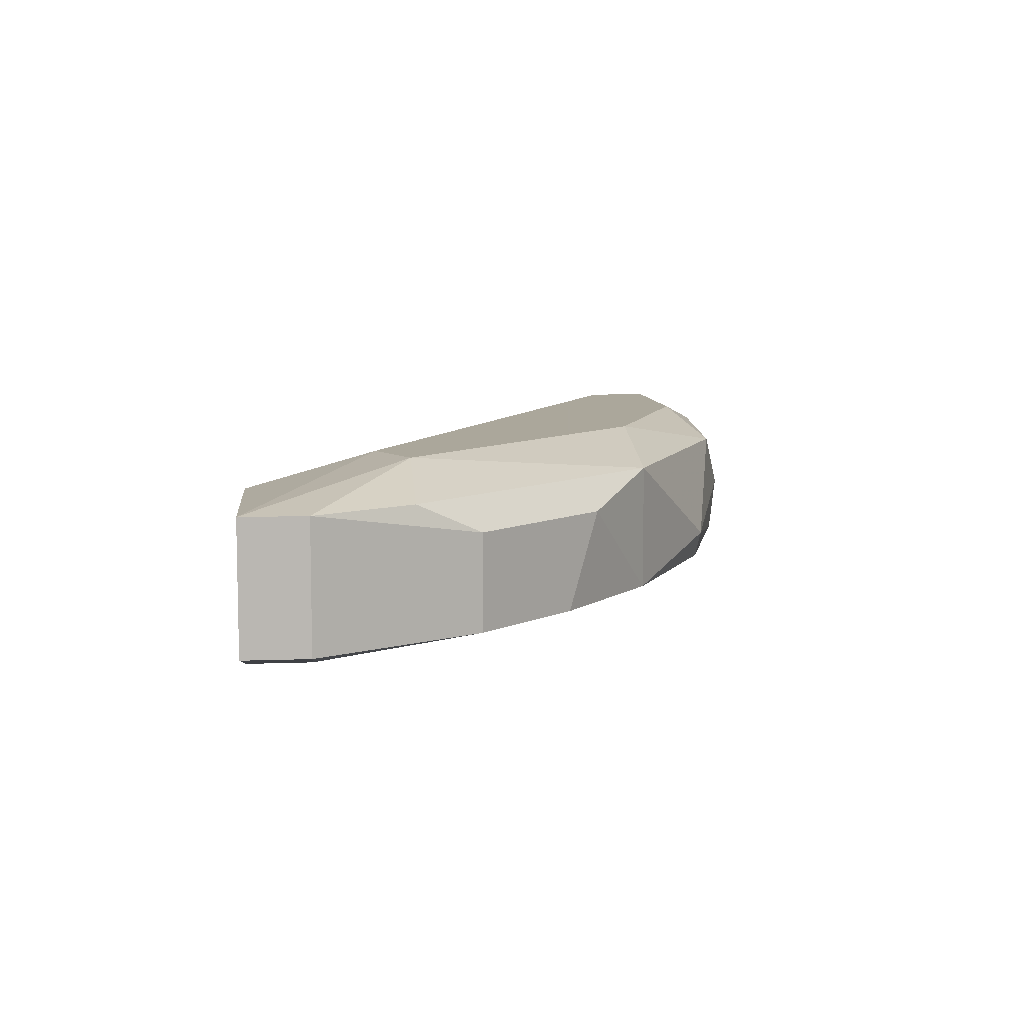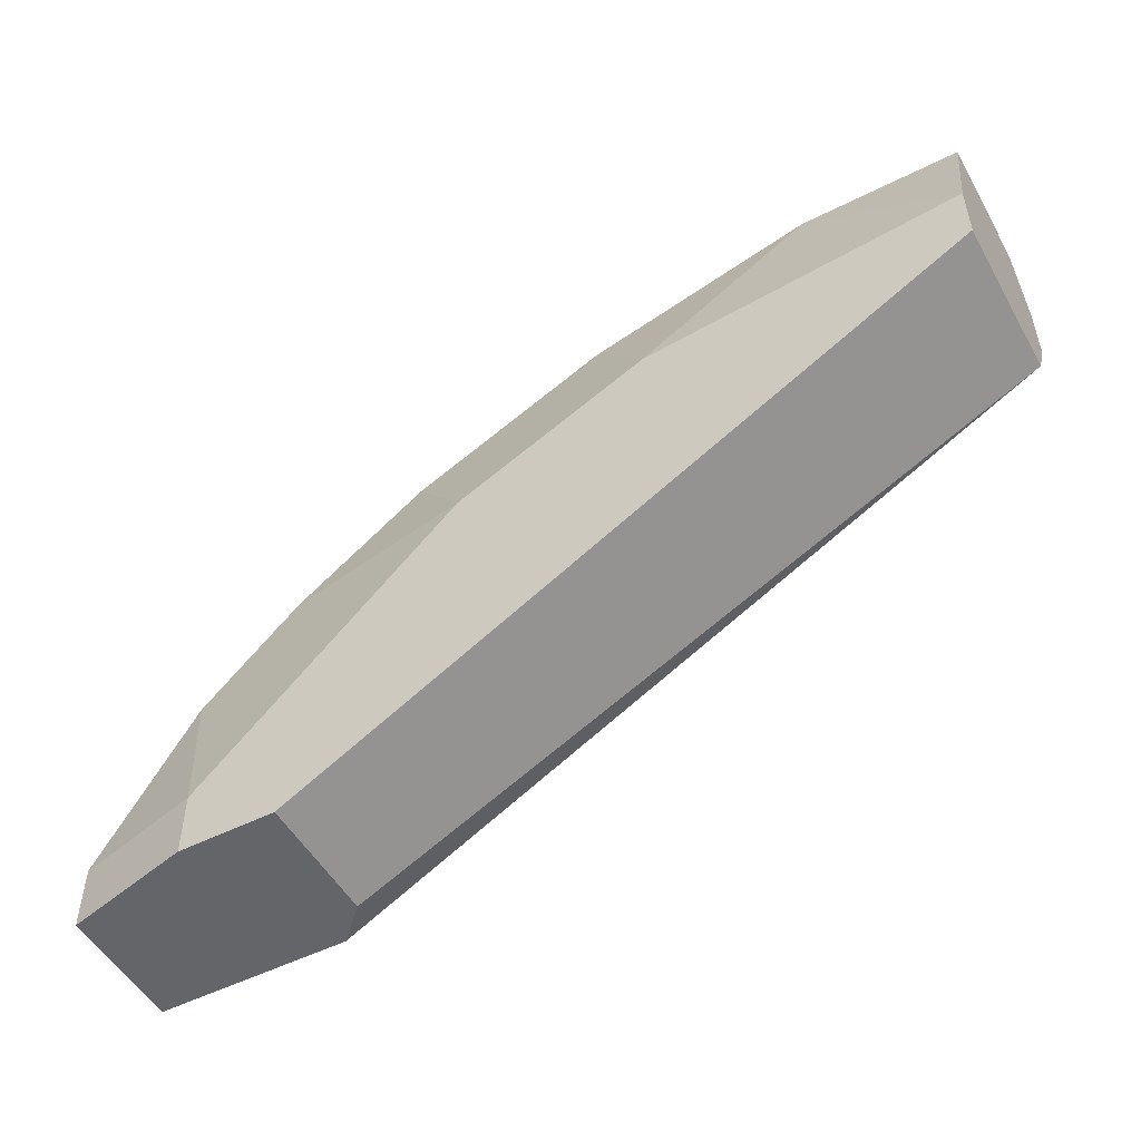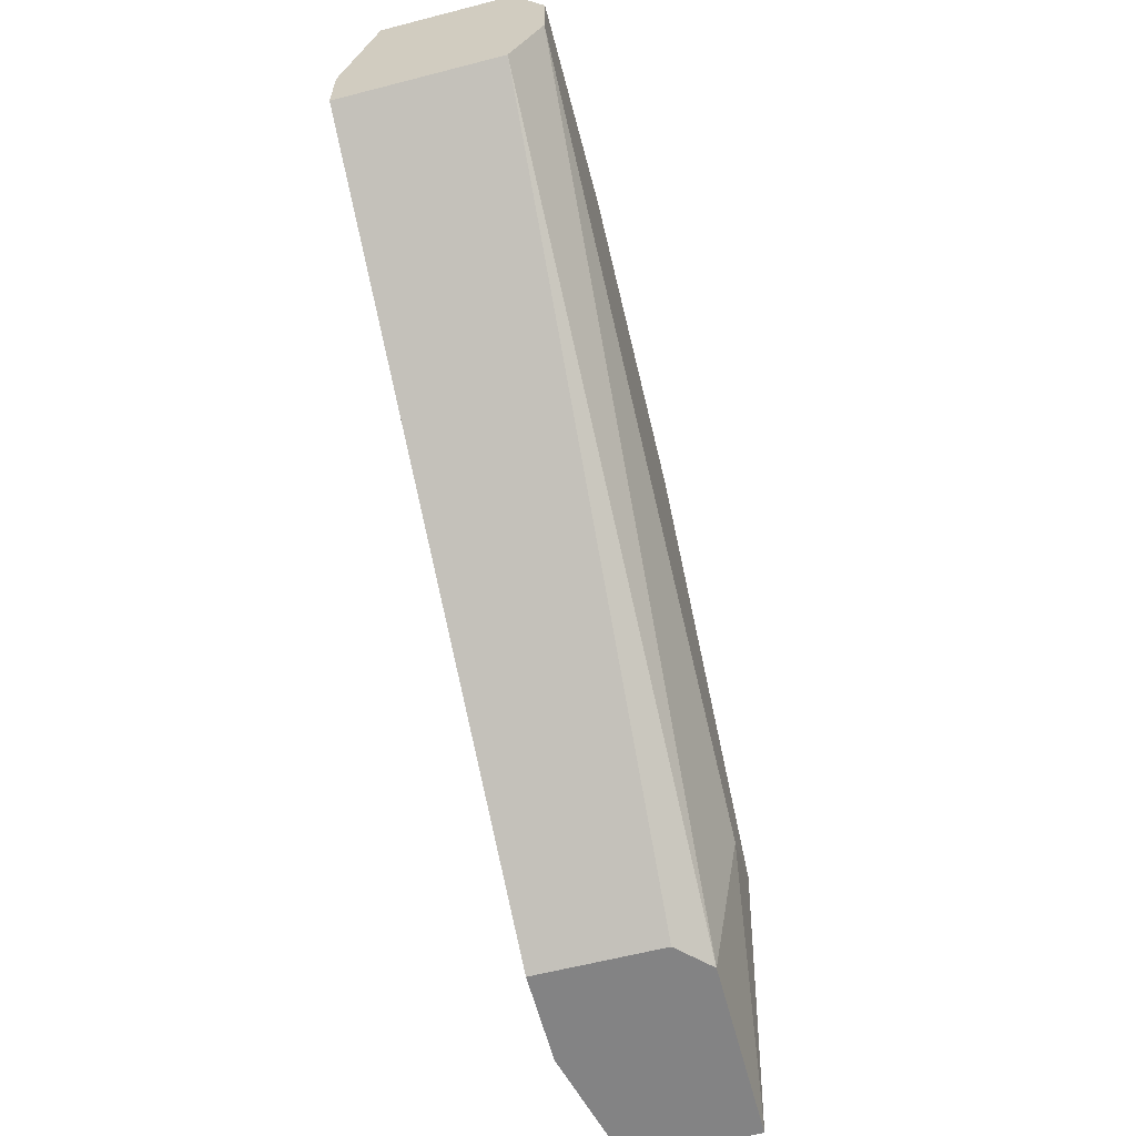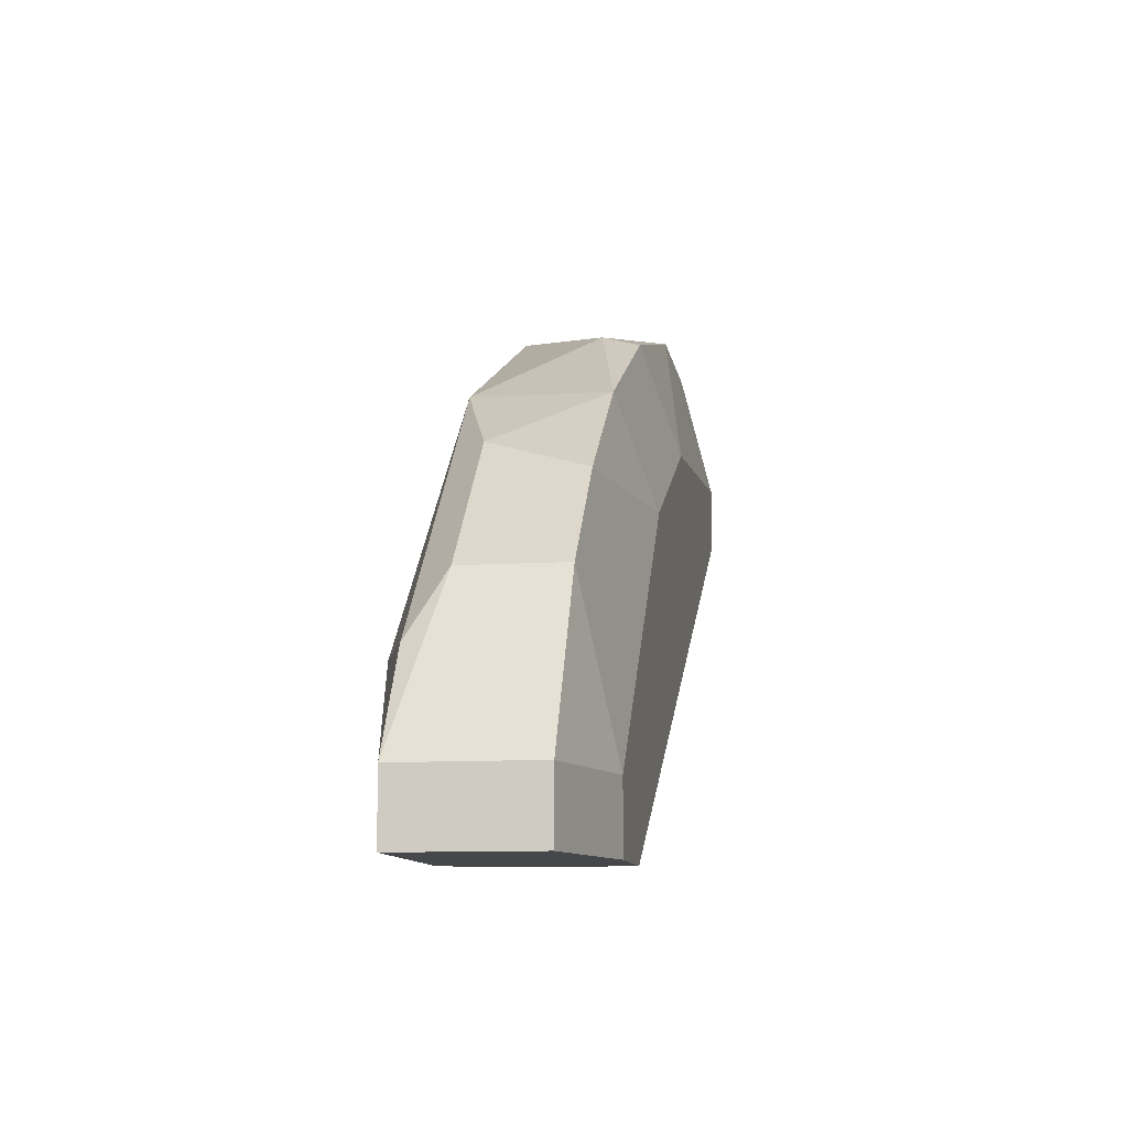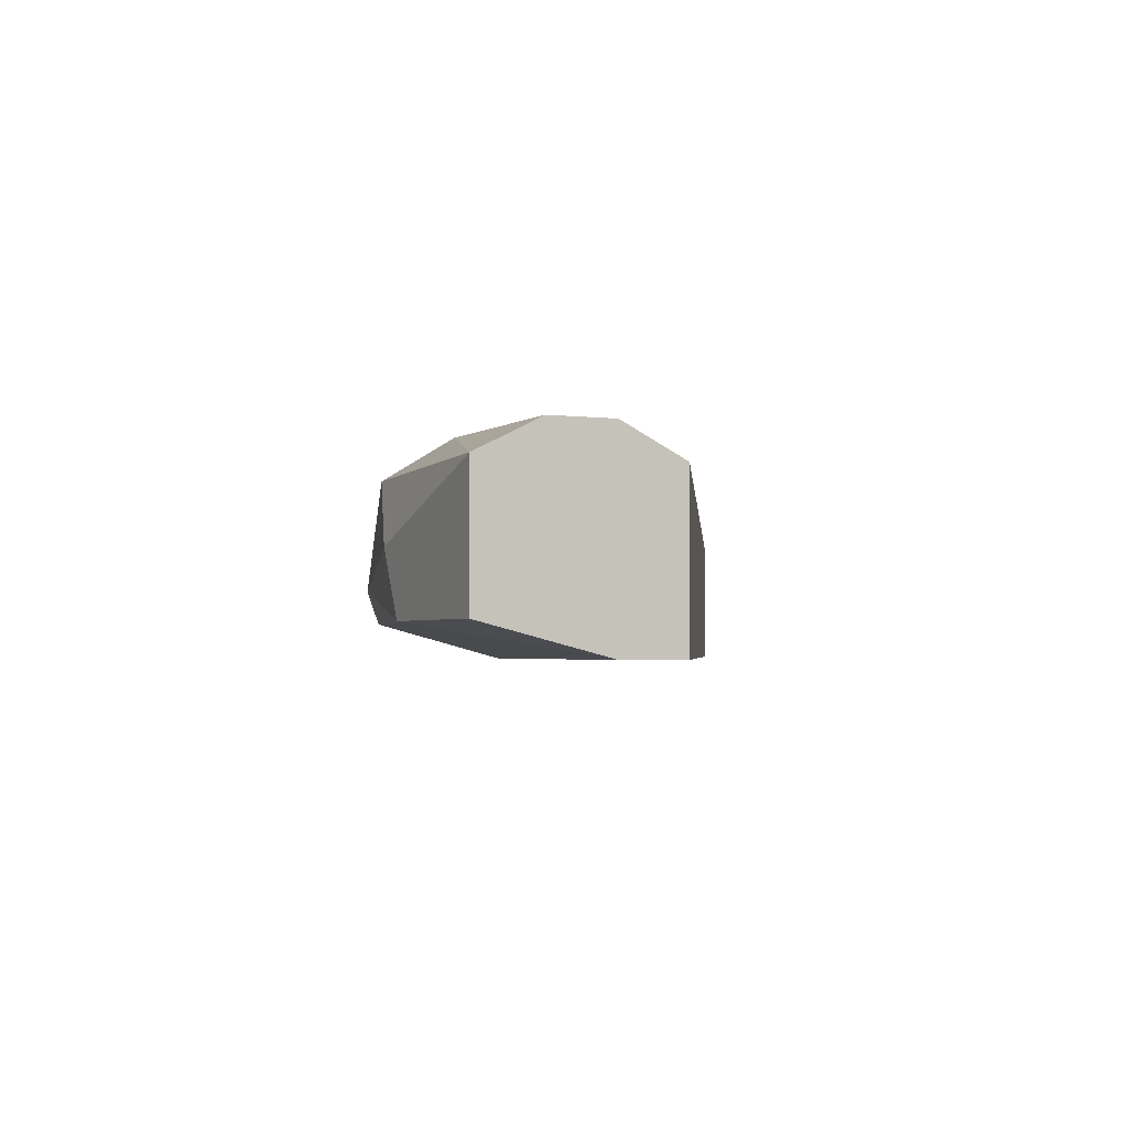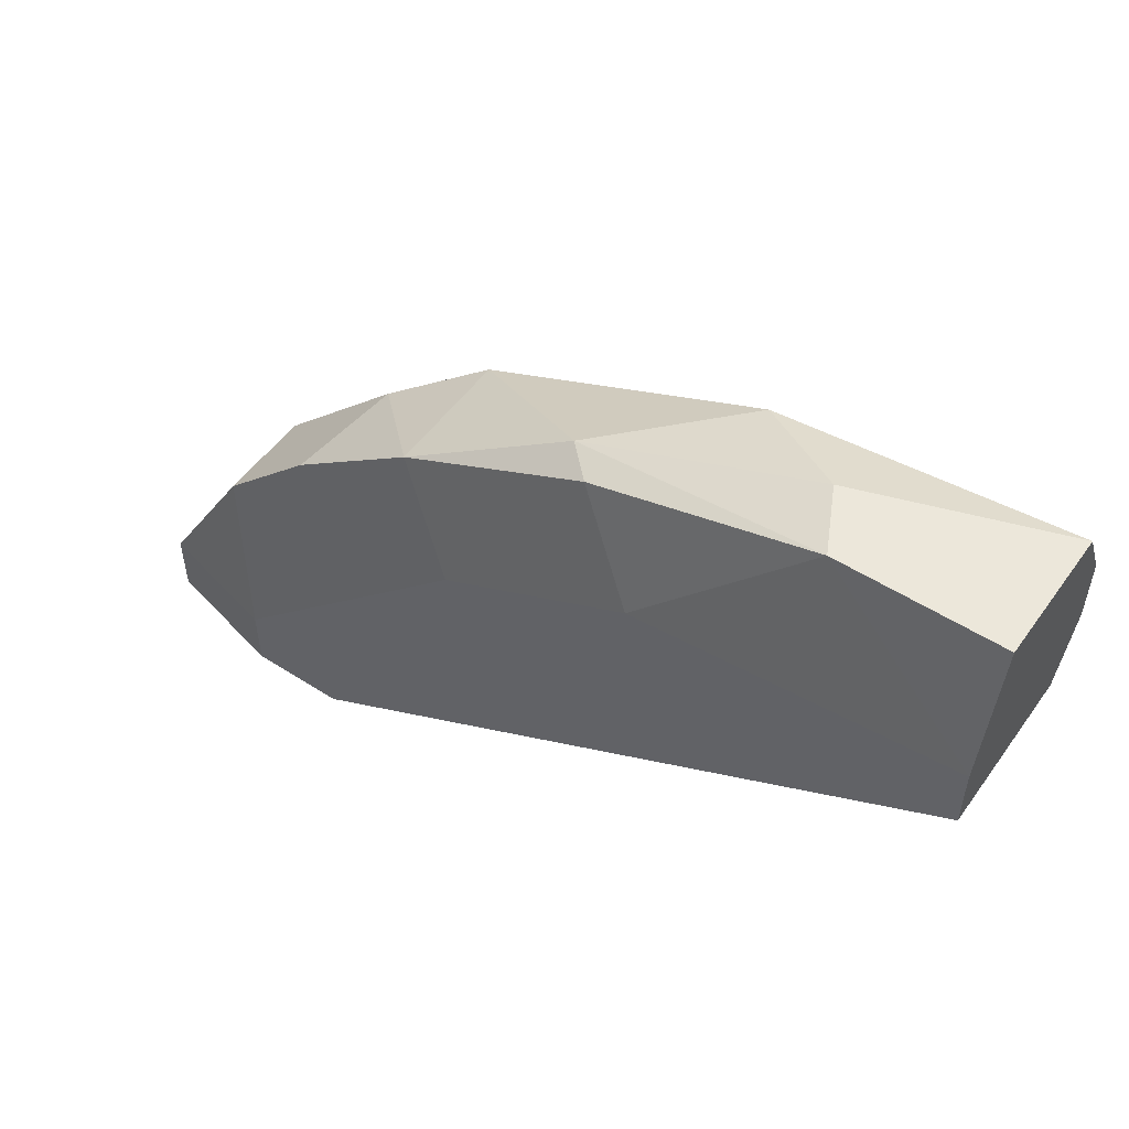
<metadata>
{"format":"obj","ext":"obj","renderer":"f3d","projection":"perspective","resolution":1024,"background":"white","views":[{"elev":8.2,"azim":84.1,"up":"+Z"},{"elev":-51.4,"azim":-151.3,"up":"+Y"},{"elev":-61.2,"azim":-75.3,"up":"+Y"},{"elev":-10.4,"azim":99.0,"up":"+Y"},{"elev":-2.4,"azim":-114.9,"up":"+Z"},{"elev":52.0,"azim":-145.3,"up":"+Y"}]}
</metadata>
<code>
v 0.03837 0.03454 0.06701
v 0.0122 0.06071 0.07137
v 0.01656 0.05926 0.07428
v 0.003476 0.05198 0.07428
v 0.04419 0.03454 0.07428
v 0.003476 0.05198 0.06701
v 0.03546 0.04908 0.06846
v 0.03401 0.03454 0.07283
v 0.003476 0.0578 0.07573
v 0.003476 0.06071 0.06846
v 0.02965 0.05344 0.07428
v 0.03401 0.04035 0.07573
v 0.02093 0.0578 0.06846
v 0.01802 0.05344 0.06701
v 0.04419 0.03745 0.06846
v 0.04128 0.04181 0.07428
v 0.02383 0.05344 0.07573
v 0.03401 0.03454 0.06701
v 0.03546 0.03454 0.07428
v 0.003476 0.06071 0.07428
v 0.003476 0.05489 0.07573
v 0.03691 0.04181 0.07573
v 0.02238 0.0578 0.06992
v 0.03982 0.04472 0.07283
v 0.02674 0.04908 0.06701
v 0.04419 0.03454 0.06846
v 0.01075 0.06071 0.06846
v 0.03982 0.04472 0.06846
v 0.003476 0.05489 0.06701
v 0.0122 0.0578 0.07573
v 0.04419 0.03745 0.07428
v 0.02965 0.05344 0.06846
v 0.03837 0.03745 0.06701
v 0.03401 0.05053 0.07283
f 32 11 34
f 1 5 8
f 4 6 8
f 6 4 9
f 6 9 10
f 1 6 14
f 11 3 17
f 9 12 17
f 6 1 18
f 1 8 18
f 8 6 18
f 8 5 19
f 4 8 19
f 5 12 19
f 3 2 20
f 10 9 20
f 2 10 20
f 9 4 21
f 12 9 21
f 4 19 21
f 19 12 21
f 12 5 22
f 16 11 22
f 11 17 22
f 17 12 22
f 2 3 23
f 3 11 23
f 11 16 24
f 1 14 25
f 14 13 25
f 5 1 26
f 1 15 26
f 15 5 26
f 10 2 27
f 13 14 27
f 2 23 27
f 23 13 27
f 24 15 28
f 25 7 28
f 6 10 29
f 14 6 29
f 10 27 29
f 27 14 29
f 17 3 30
f 9 17 30
f 3 20 30
f 20 9 30
f 5 15 31
f 22 5 31
f 16 22 31
f 15 24 31
f 24 16 31
f 23 11 32
f 13 23 32
f 7 25 32
f 25 13 32
f 15 1 33
f 1 25 33
f 28 15 33
f 25 28 33
f 11 24 34
f 28 7 34
f 24 28 34
f 7 32 34

</code>
